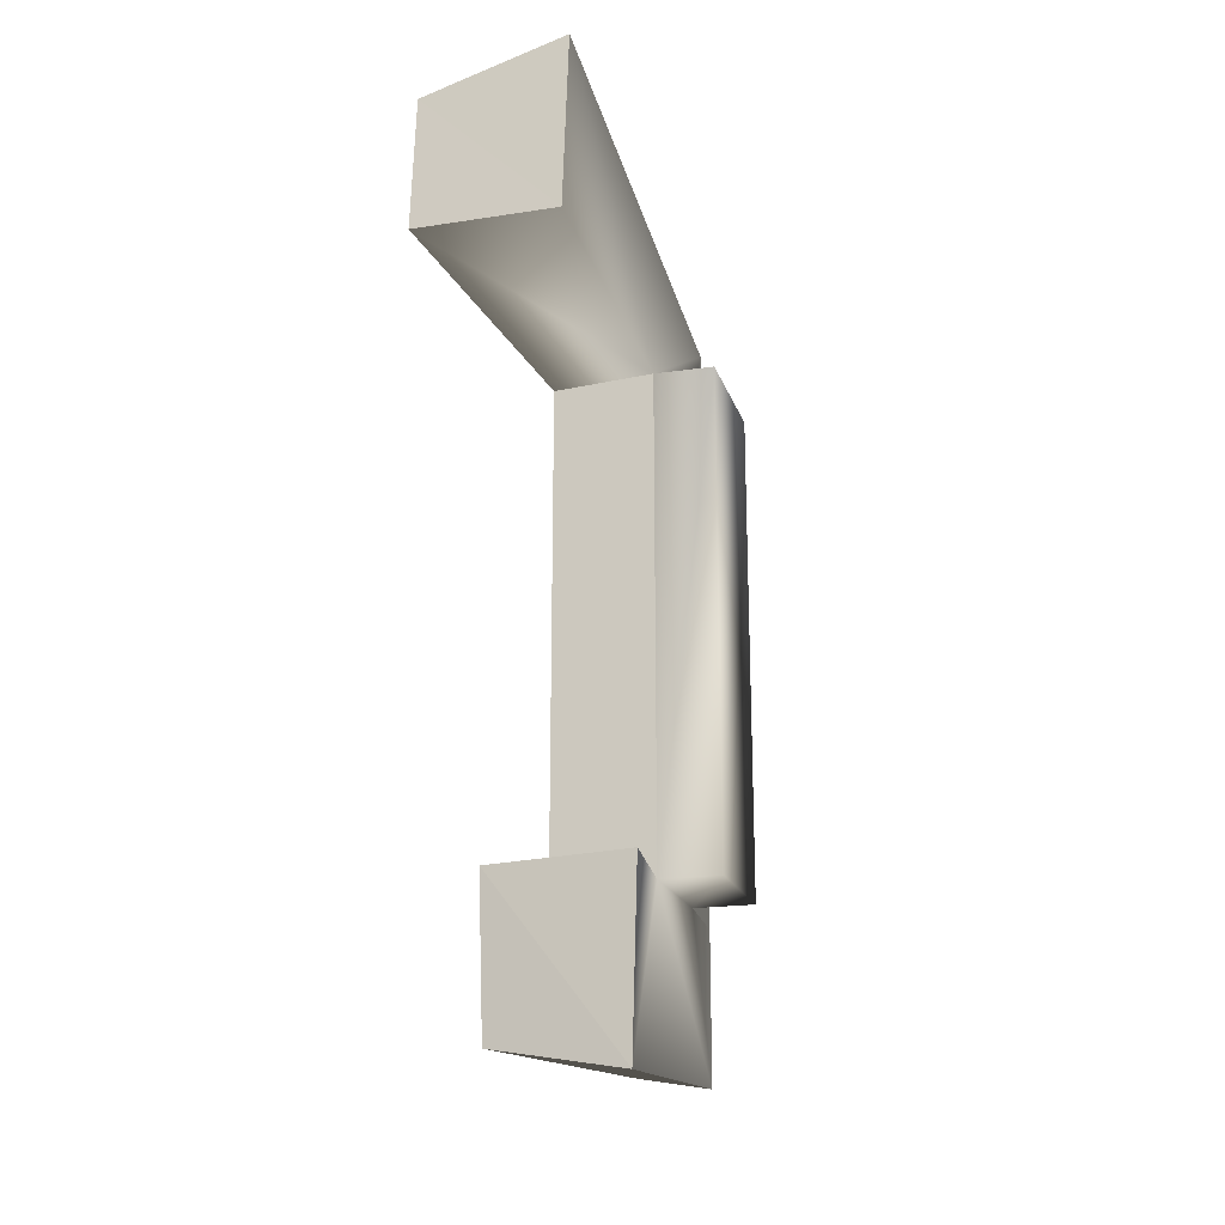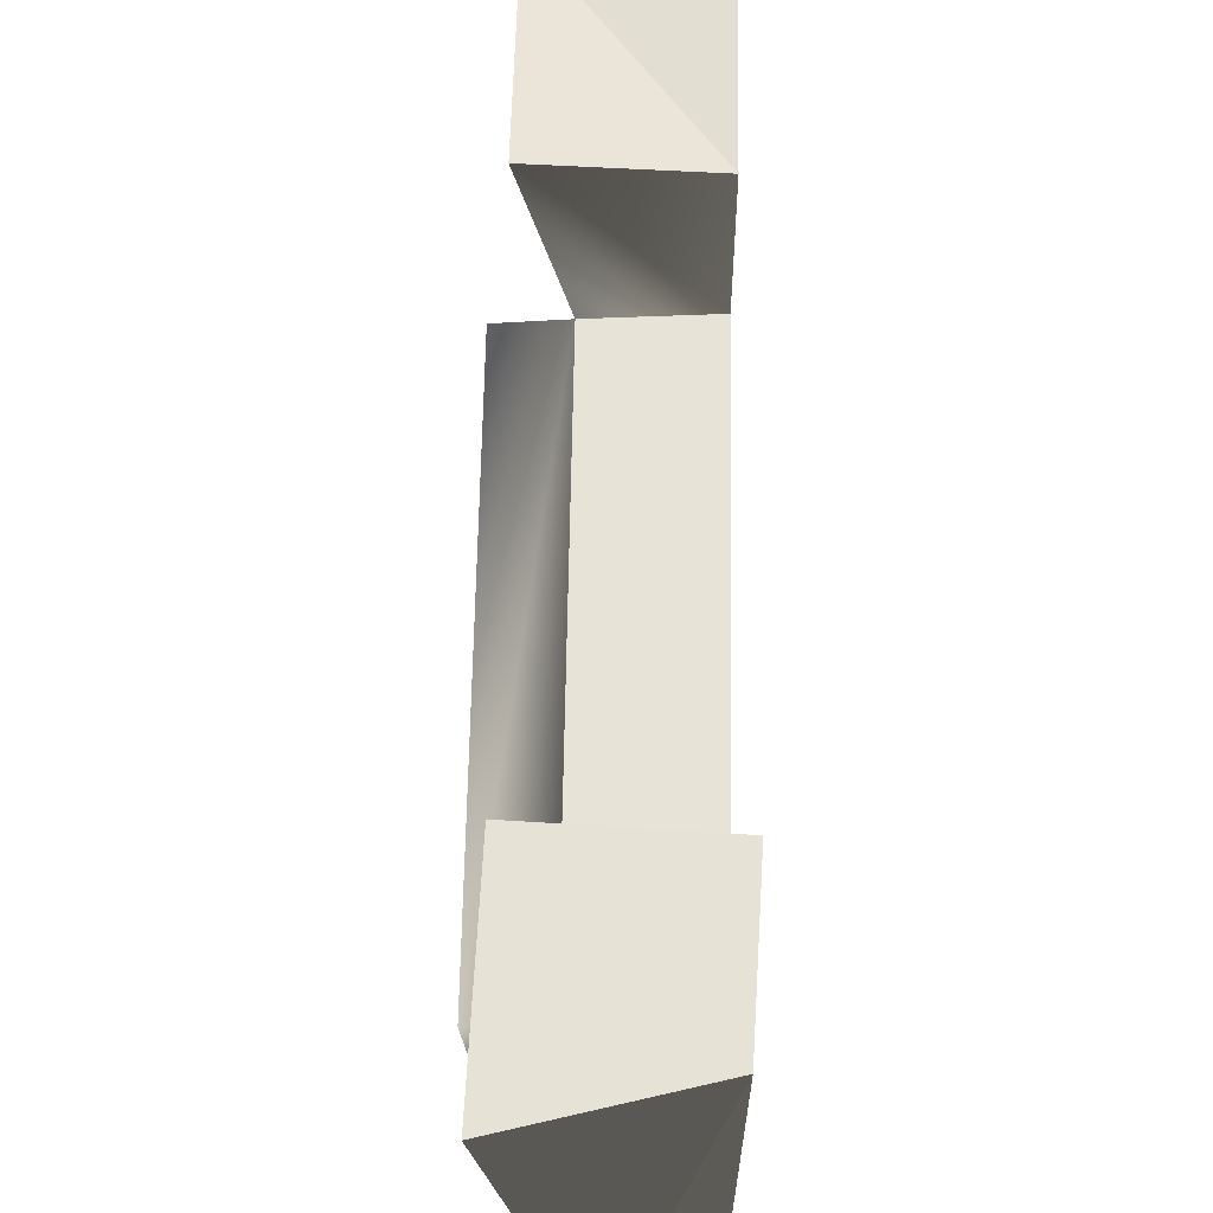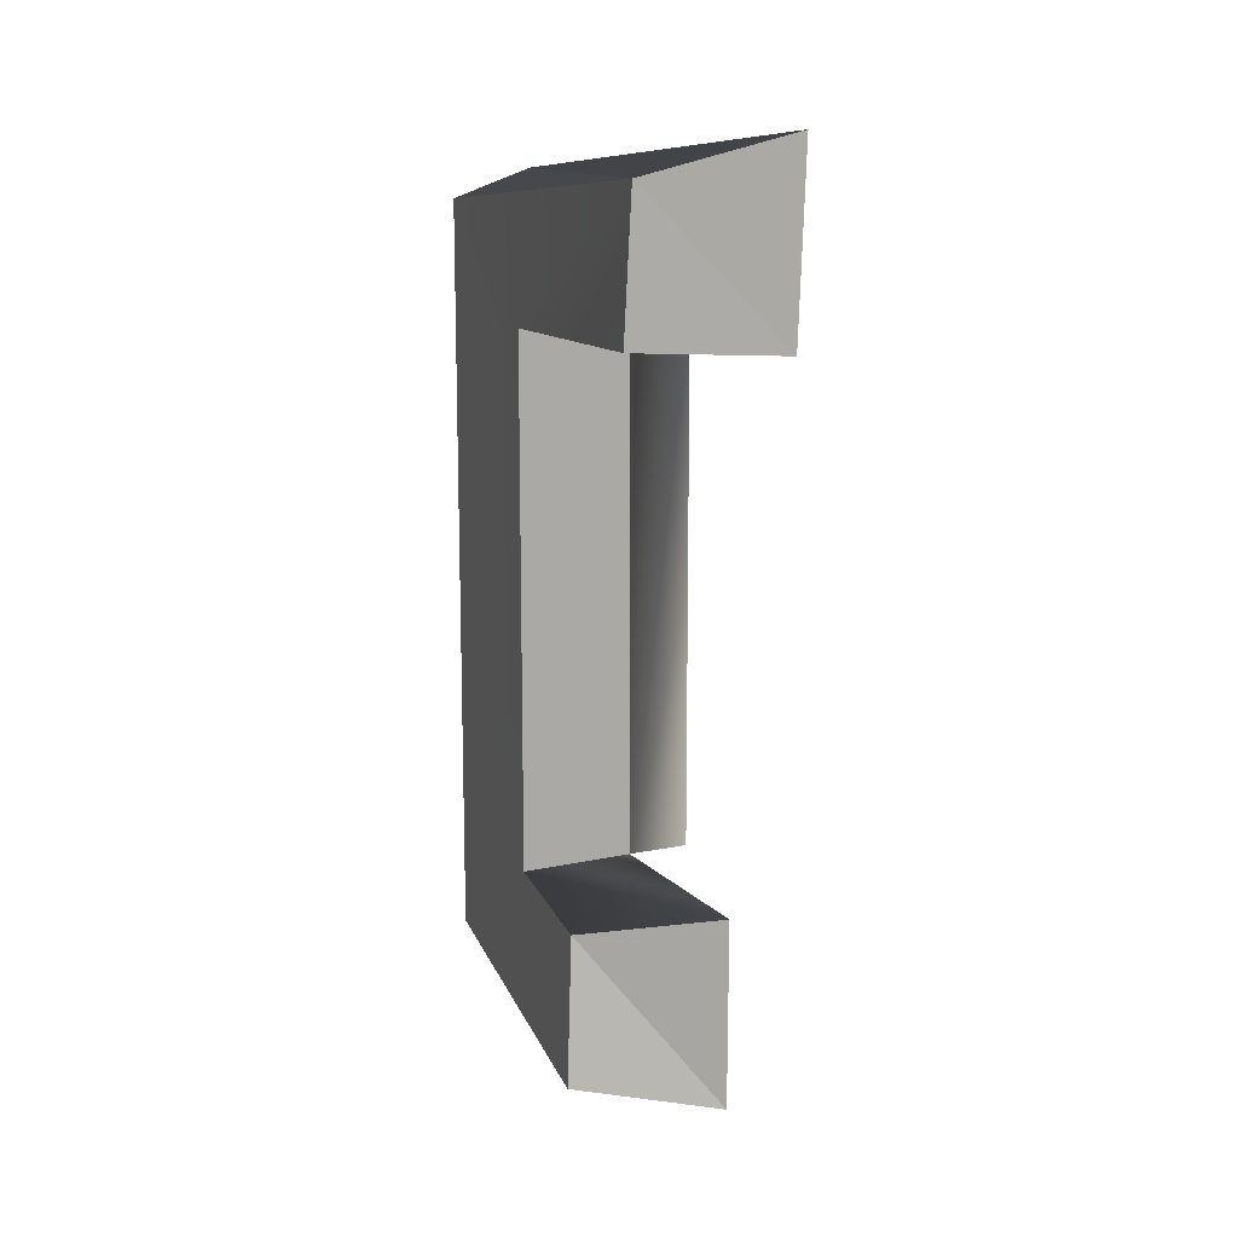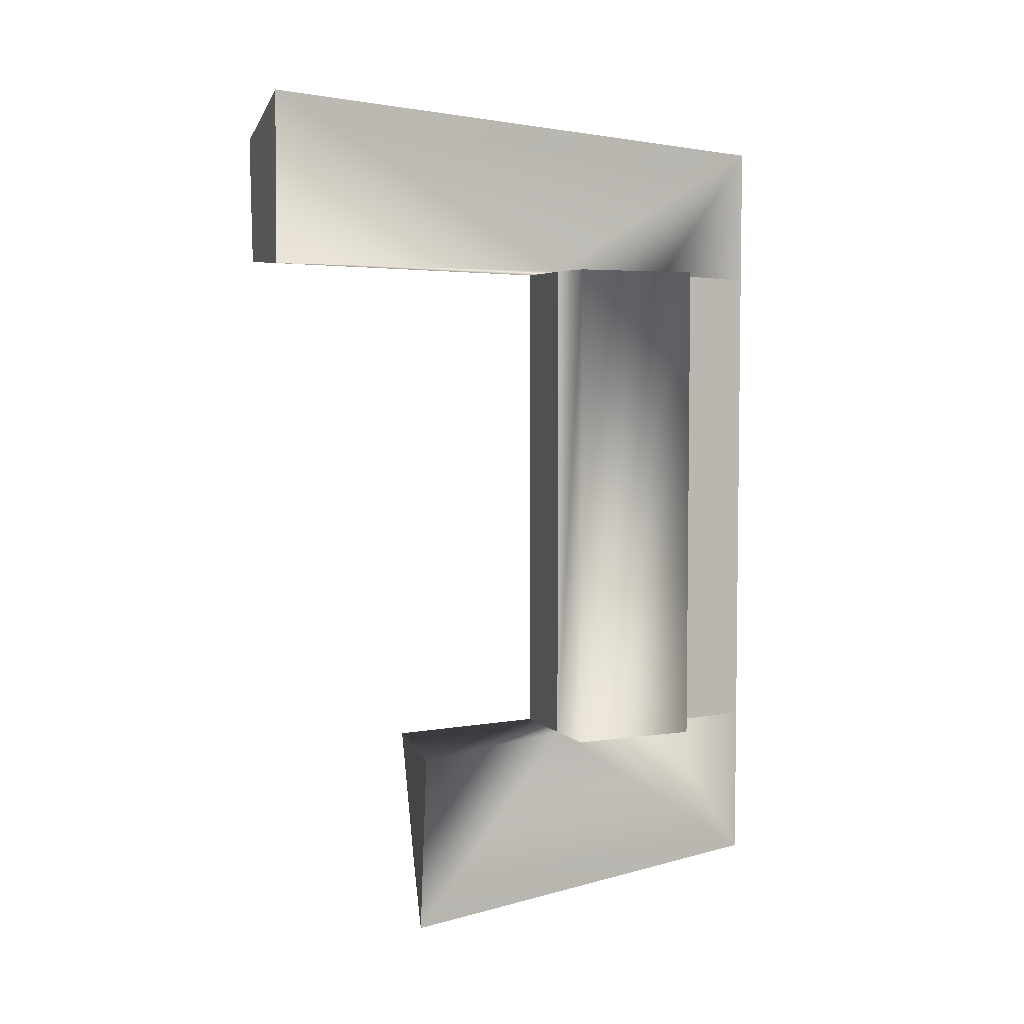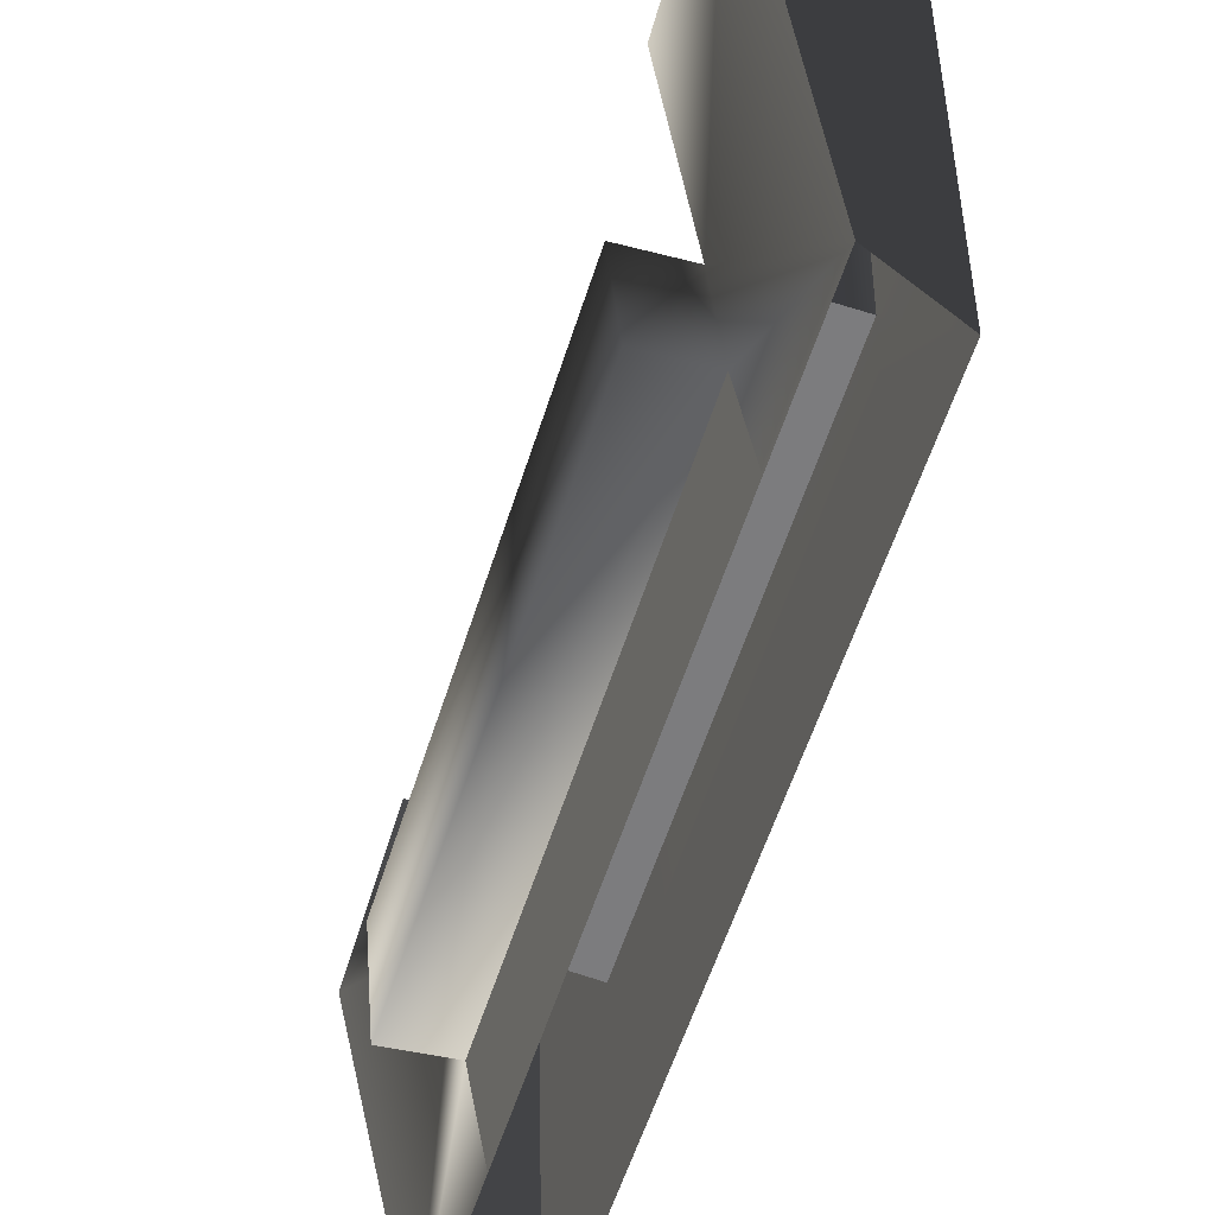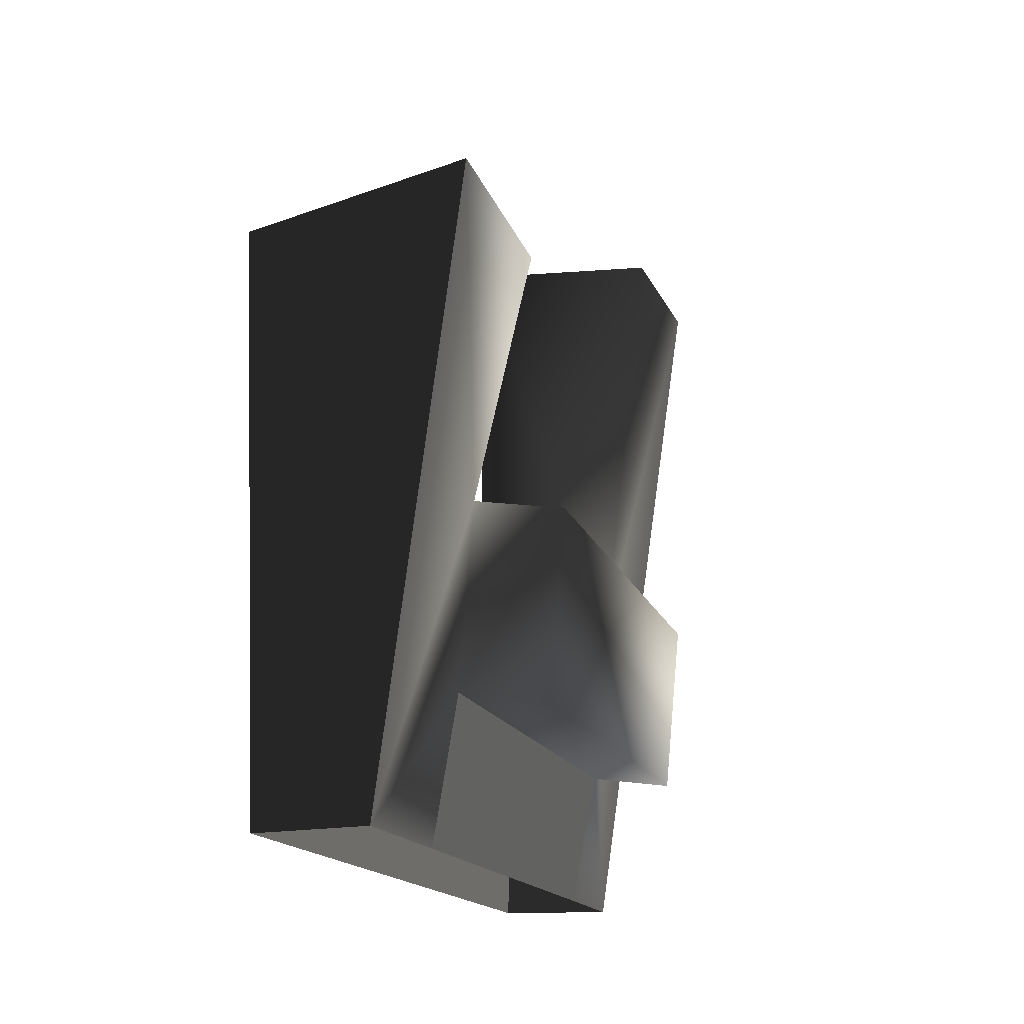
<metadata>
{"format":"obj","ext":"obj","renderer":"f3d","projection":"perspective","resolution":1024,"background":"white","views":[{"elev":-20.9,"azim":-158.7,"up":"+Z"},{"elev":62.3,"azim":1.0,"up":"+Y"},{"elev":13.2,"azim":161.7,"up":"+Z"},{"elev":5.0,"azim":-106.5,"up":"+Z"},{"elev":-58.9,"azim":-17.8,"up":"+Y"},{"elev":-12.1,"azim":-168.2,"up":"+Y"}]}
</metadata>
<code>
v 0.3984 -0.503 -2.396
v -0.08757 -0.4925 -2.49
v -0.5015 1.961 -2.76
v 0.435 2.894 1.703
v -0.4642 2.879 1.654
v 0.398 2.912 2.518
v -0.4642 2.879 1.654
v -0.5015 2.879 2.738
v 0.398 2.912 2.518
v -0.5015 2.879 2.738
v -0.08757 -0.4925 2.468
v 0.398 2.912 2.518
v -0.08757 -0.4925 2.468
v 0.3984 -0.503 2.287
v 0.398 2.912 2.518
v -0.5199 1.922 -1.62
v 0.3977 1.873 -1.62
v -0.5015 1.961 -2.76
v 0.3977 1.873 -1.62
v 0.398 1.791 -2.576
v -0.5015 1.961 -2.76
v 0.3977 0.9233 -1.572
v -0.5199 1.922 -1.62
v -0.2614 0.9235 -1.534
v 0.3977 1.873 -1.62
v -0.2614 0.9235 -1.534
v -0.6386 0.8772 -1.534
v -0.6386 0.8772 1.632
v -0.2614 0.9235 1.632
v -0.1963 0.1349 -1.521
v -0.5734 0.08857 -1.521
v -0.6386 0.8772 -1.534
v -0.2614 0.9235 -1.534
v -0.2614 0.9235 1.632
v -0.6386 0.8772 1.632
v -0.5734 0.08857 1.624
v -0.1963 0.1349 1.624
v -0.1963 0.1349 1.624
v -0.5734 0.08857 1.624
v -0.5734 0.08857 -1.521
v -0.1963 0.1349 -1.521
v -0.5734 0.08857 -1.521
v -0.6386 0.8772 -1.534
v -0.6386 0.8772 1.632
v -0.2614 0.9235 -1.534
v 0.3977 0.9233 1.632
v 0.3977 0.9233 -1.572
v -0.2614 0.9235 1.632
v -0.2614 0.9235 1.632
v -0.4642 2.879 1.654
v 0.435 2.894 1.703
v 0.3977 0.9233 1.632
v 0.3977 0.9233 1.632
v 0.3981 0.4553 1.575
v 0.3981 0.4553 -1.565
v 0.3977 0.9233 -1.572
v 0.3977 1.873 -1.62
v 0.3984 -0.503 -2.396
v 0.398 1.791 -2.576
v 0.3977 0.9233 -1.572
v 0.3981 0.4553 -1.565
v 0.3984 -0.503 -1.558
v -0.1963 0.1349 -1.521
v -0.08757 -0.4925 -2.49
v -0.08757 -0.4925 -1.512
v -0.2614 0.9235 -1.534
v -0.5015 1.961 -2.76
v -0.5199 1.922 -1.62
v -0.08757 -0.4925 2.468
v -0.1963 0.1349 1.624
v -0.0877 -0.4914 1.593
v -0.2614 0.9235 1.632
v -0.5015 2.879 2.738
v -0.4642 2.879 1.654
v 0.3984 -0.503 1.518
v 0.3981 0.4553 1.575
v 0.3984 -0.503 2.287
v 0.3977 0.9233 1.632
v 0.398 2.912 2.518
v 0.435 2.894 1.703
v 0.398 1.791 -2.576
v 0.3984 -0.503 -2.396
v 0.3981 0.4553 1.575
v 0.3984 -0.503 1.518
v 0.3981 0.4553 -1.565
v -0.1963 0.1349 1.624
v -0.08757 -0.4925 -1.512
v -0.0877 -0.4914 1.593
v -0.1963 0.1349 -1.521
v 0.3984 -0.503 -1.558
g WRECKEDBUILDINGHWALL02
o WRECKEDBUILDINGHWALL020
f 1 2 3
f 4 5 6
f 7 8 9
f 10 11 12
f 13 14 15
f 16 17 18
f 19 20 21
f 22 23 24
f 22 25 23
f 26 27 28
f 28 29 26
f 30 31 32
f 32 33 30
f 34 35 36
f 36 37 34
f 38 39 40
f 40 41 38
f 42 39 43
f 39 44 43
f 45 46 47
f 46 45 48
f 49 50 51
f 52 49 51
f 53 54 55
f 55 56 53
f 57 58 59
f 57 60 58
f 60 61 58
f 61 62 58
f 63 64 65
f 64 63 66
f 66 67 64
f 67 66 68
f 69 70 71
f 69 72 70
f 73 72 69
f 72 73 74
f 75 76 77
f 76 78 77
f 78 79 77
f 78 80 79
f 81 82 3
o WRECKEDBUILDINGHWALL021
f 83 84 85
f 86 87 88
f 86 89 87
f 90 85 84

</code>
